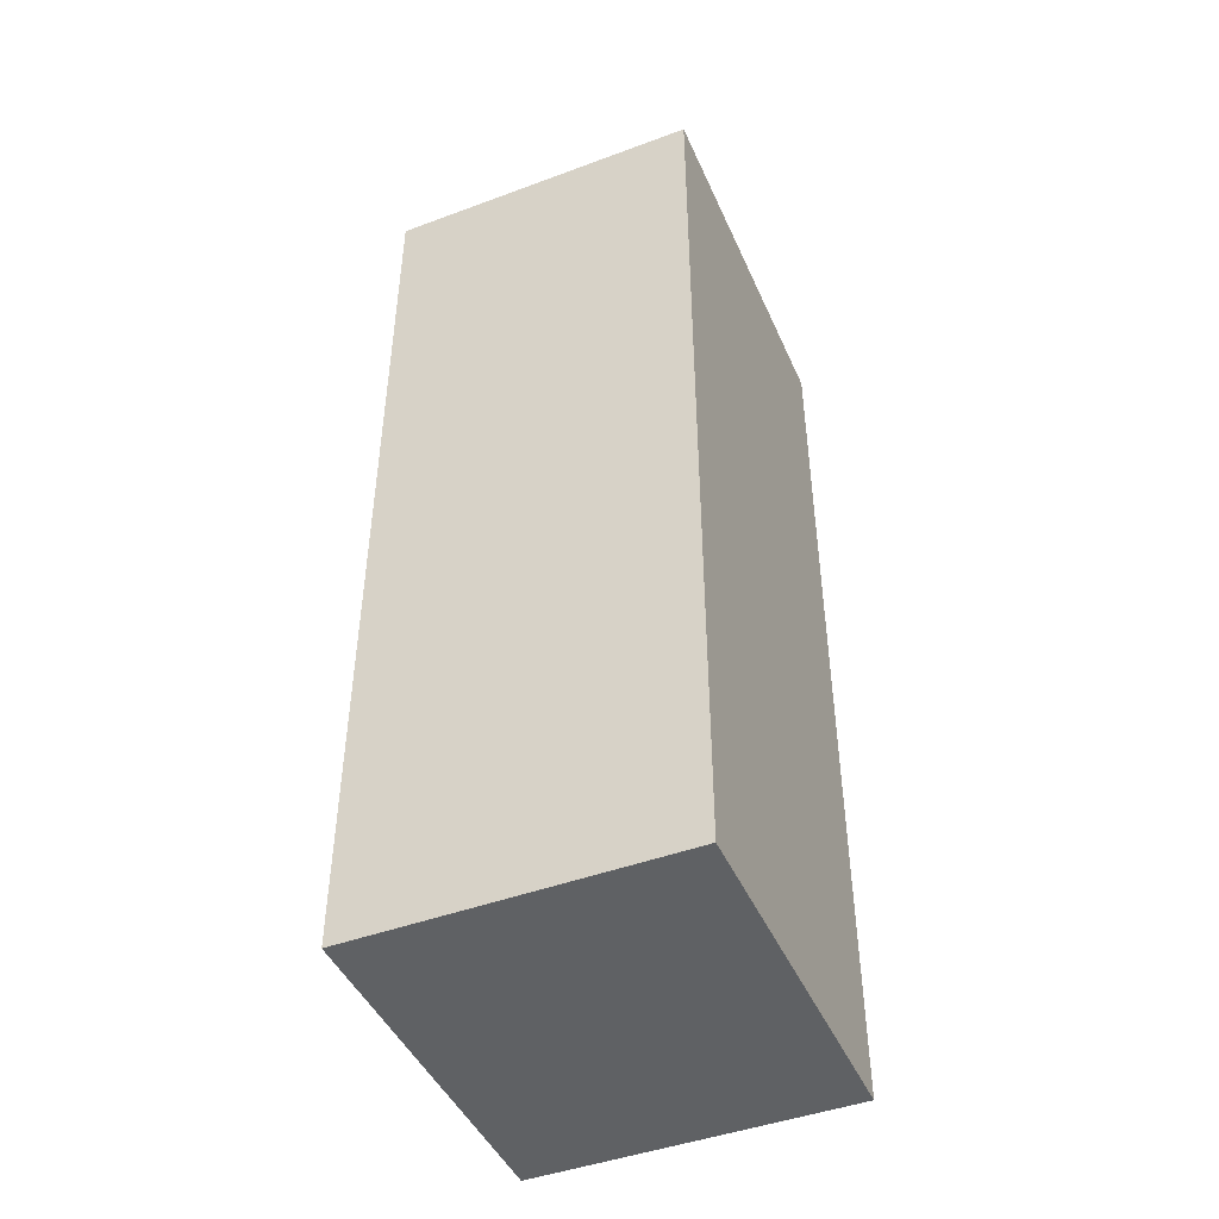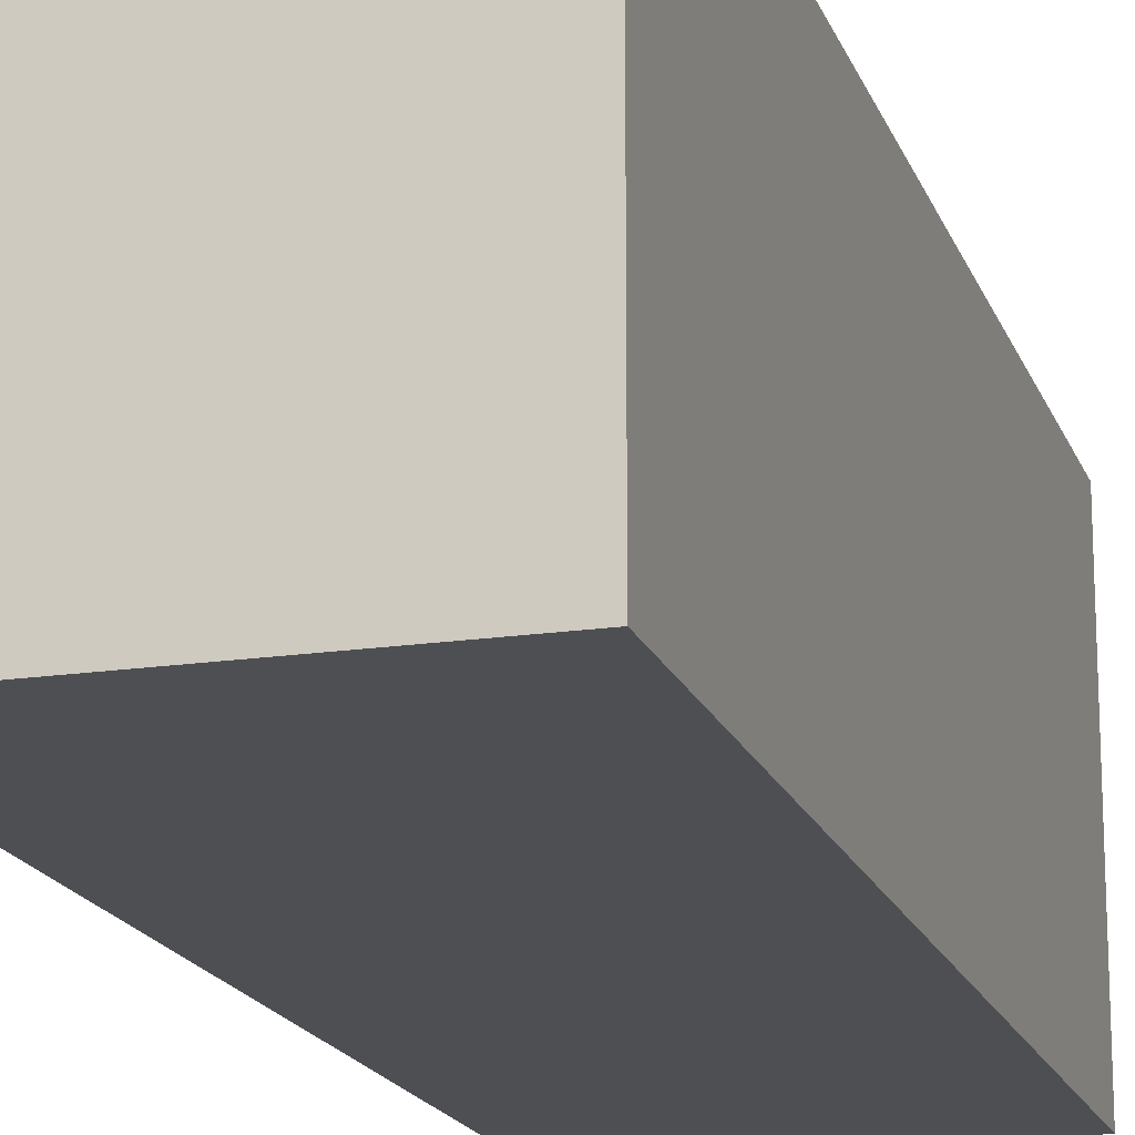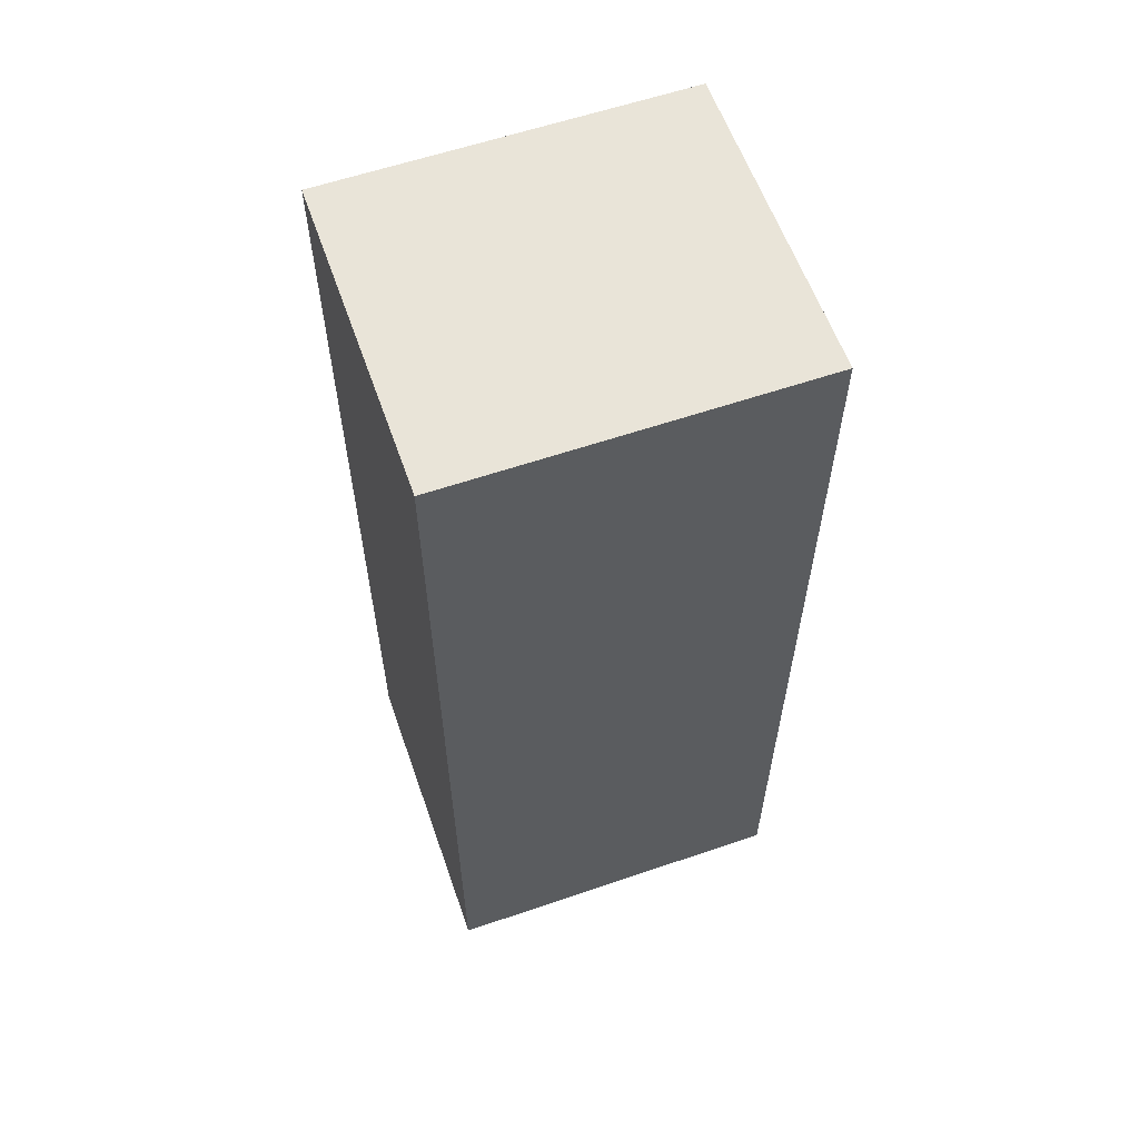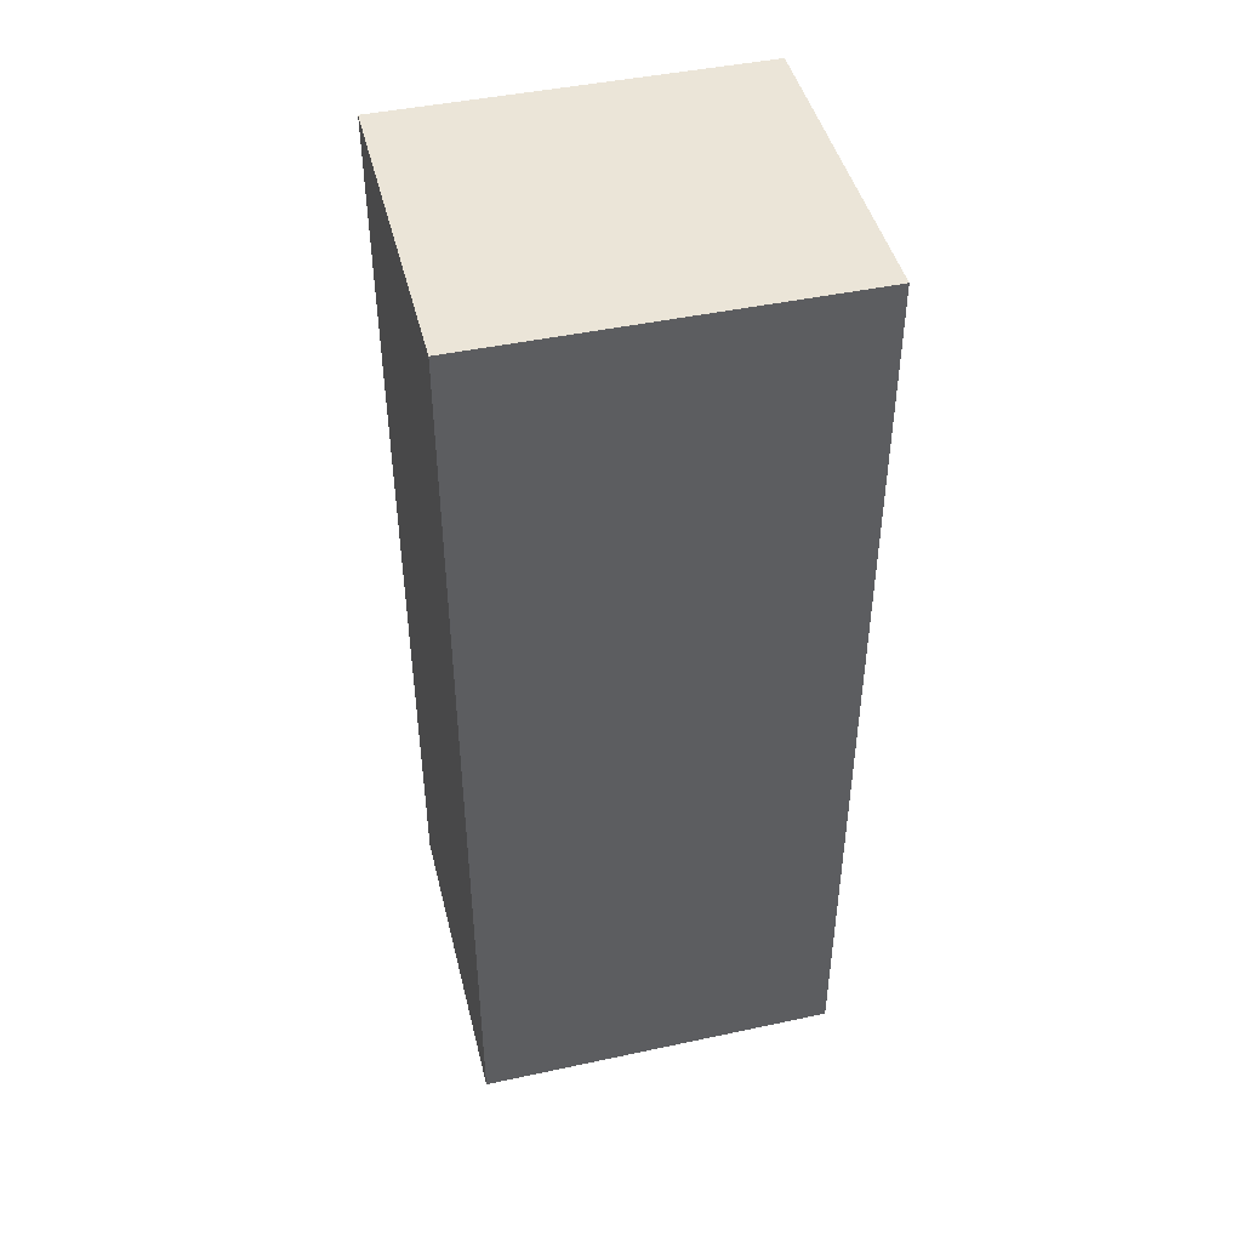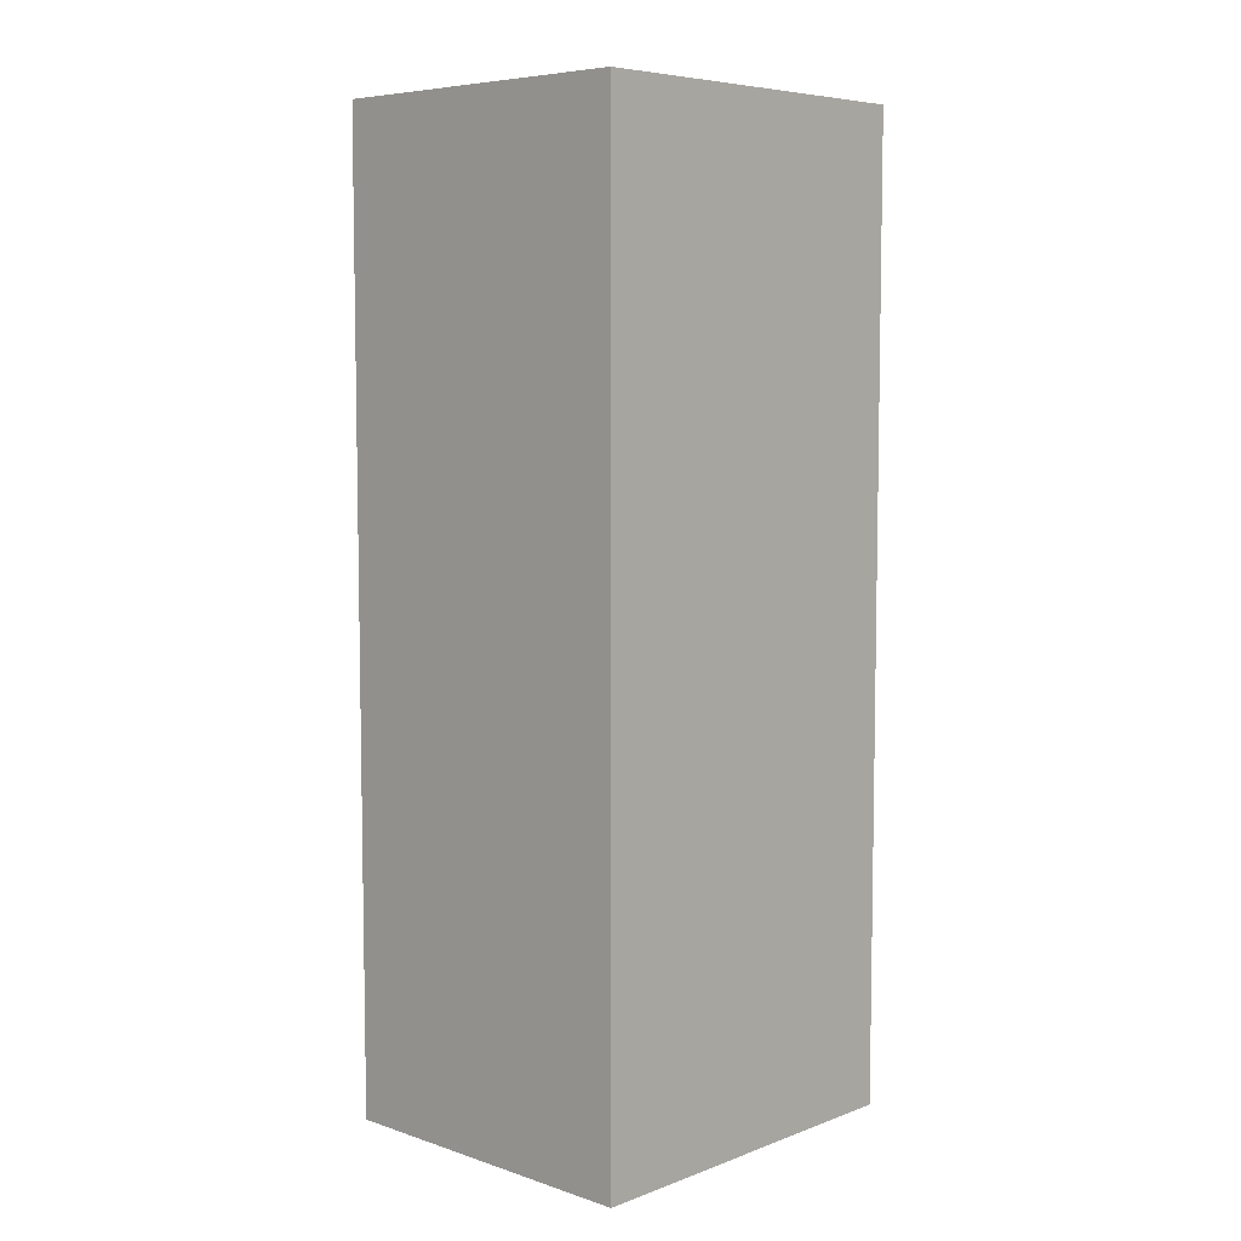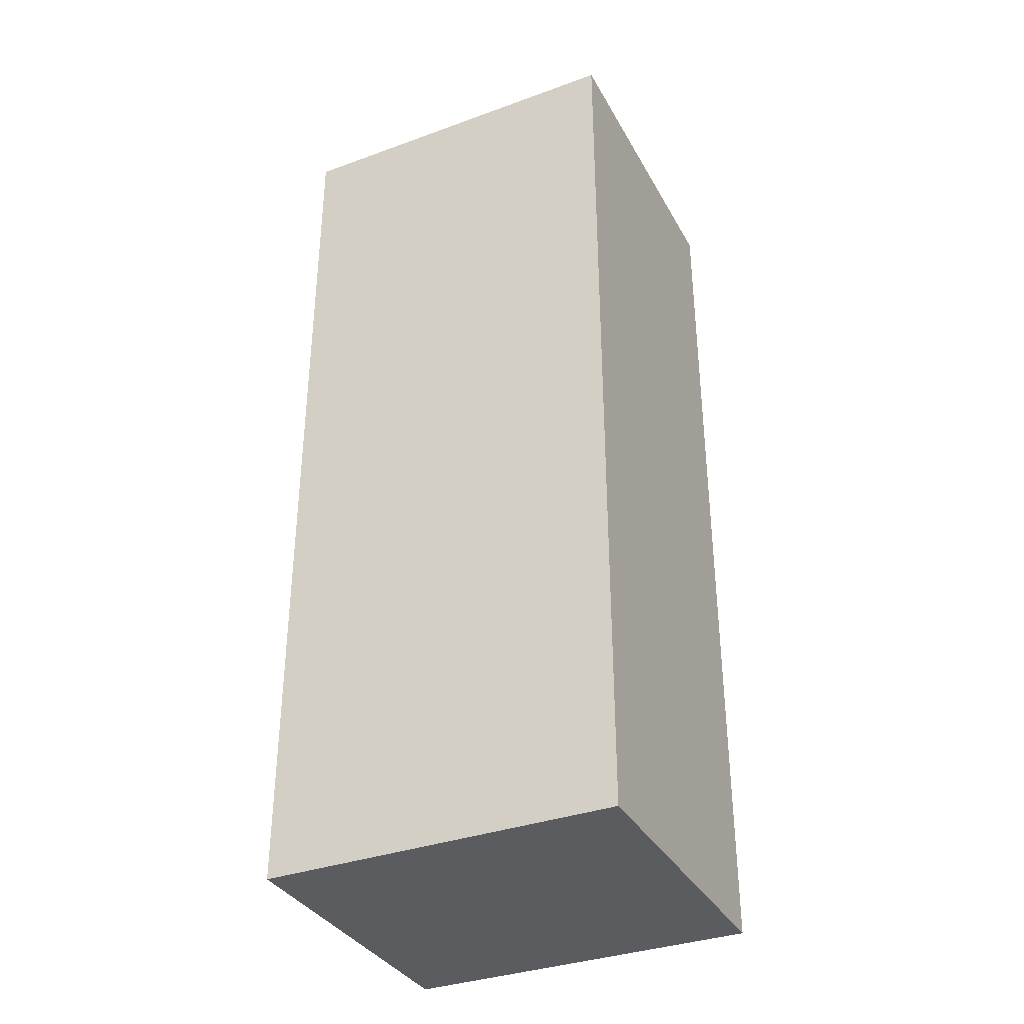
<metadata>
{"format":"obj","ext":"obj","renderer":"f3d","projection":"perspective","resolution":1024,"background":"white","views":[{"elev":-45.6,"azim":-156.9,"up":"+Z"},{"elev":-17.8,"azim":-163.6,"up":"+Y"},{"elev":59.8,"azim":70.7,"up":"+Z"},{"elev":45.6,"azim":76.2,"up":"+Z"},{"elev":6.7,"azim":-136.6,"up":"+Z"},{"elev":-35.2,"azim":-64.3,"up":"+Z"}]}
</metadata>
<code>
g default
v 2.078 0 6.138
v 2.078 0 -6.138
v 2.078 4.693 6.138
v 2.078 4.693 -6.138
v -2.078 4.693 6.138
v -2.078 4.693 -6.138
v -2.078 0 6.138
v -2.078 0 -6.138
v -1.757 4.693 6.138
v 1.763 4.693 6.138
v -1.757 0 6.138
v 1.763 0 6.138
v -1.757 0 -6.138
v 1.763 0 -6.138
v -1.757 4.693 -6.138
v 1.763 4.693 -6.138
v -2.078 4.693 -5.764
v -2.078 4.693 5.764
v 2.078 0 -5.764
v 2.078 0 5.764
v -2.078 0 5.764
v -2.078 0 -5.764
v 2.078 4.693 5.764
v 2.078 4.693 -5.764
v 1.763 4.693 -5.764
v 1.763 4.693 5.764
v -1.757 4.693 5.764
v -1.757 4.693 -5.764
v -1.757 0 -5.764
v -1.757 0 5.764
v 1.763 0 5.764
v 1.763 0 -5.764
v 1.763 4.282 6.138
v 1.763 0.4106 6.138
v -1.757 0.4106 6.138
v -1.757 4.282 6.138
v -1.757 4.282 -6.138
v -1.757 0.4106 -6.138
v 1.763 0.4106 -6.138
v 1.763 4.282 -6.138
v 2.078 0.4106 -6.138
v 2.078 4.282 -6.138
v 2.078 4.282 6.138
v 2.078 0.4106 6.138
v -2.078 0.4106 6.138
v -2.078 4.282 6.138
v -2.078 4.282 -6.138
v -2.078 0.4106 -6.138
v -2.078 4.282 5.764
v -2.078 0.4106 5.764
v -2.078 0.4106 -5.764
v -2.078 4.282 -5.764
v 2.078 4.282 -5.764
v 2.078 0.4106 -5.764
v 2.078 0.4106 5.764
v 2.078 4.282 5.764
g SM_Prop_Container_03:Mesh
f 17 18 28
f 28 18 27
f 19 20 32
f 32 20 31
f 21 22 30
f 30 22 29
f 23 24 26
f 26 24 25
f 28 27 25
f 25 27 26
f 30 29 31
f 31 29 32
f 27 9 26
f 26 9 10
f 11 30 12
f 12 30 31
f 29 13 32
f 32 13 14
f 16 15 25
f 25 15 28
f 3 23 10
f 10 23 26
f 12 31 1
f 1 31 20
f 7 21 11
f 11 21 30
f 9 27 5
f 5 27 18
f 24 4 25
f 25 4 16
f 17 28 6
f 6 28 15
f 29 22 13
f 13 22 8
f 19 32 2
f 2 32 14
f 33 34 43
f 43 34 44
f 36 35 33
f 33 35 34
f 35 36 45
f 45 36 46
f 37 38 47
f 47 38 48
f 38 37 39
f 39 37 40
f 39 40 41
f 41 40 42
f 41 42 54
f 54 42 53
f 43 44 56
f 56 44 55
f 45 46 50
f 50 46 49
f 47 48 52
f 52 48 51
f 50 49 51
f 51 49 52
f 54 53 55
f 55 53 56
f 9 36 10
f 10 36 33
f 35 11 34
f 34 11 12
f 13 38 14
f 14 38 39
f 37 15 40
f 40 15 16
f 2 14 41
f 41 14 39
f 12 1 34
f 34 1 44
f 7 11 45
f 45 11 35
f 38 13 48
f 48 13 8
f 33 43 10
f 10 43 3
f 46 36 5
f 5 36 9
f 15 37 6
f 6 37 47
f 42 40 4
f 4 40 16
f 18 17 49
f 49 17 52
f 50 51 21
f 21 51 22
f 20 19 55
f 55 19 54
f 56 53 23
f 23 53 24
f 1 20 44
f 44 20 55
f 45 50 7
f 7 50 21
f 22 51 8
f 8 51 48
f 54 19 41
f 41 19 2
f 5 18 46
f 46 18 49
f 47 52 6
f 6 52 17
f 24 53 4
f 4 53 42
f 43 56 3
f 3 56 23

</code>
